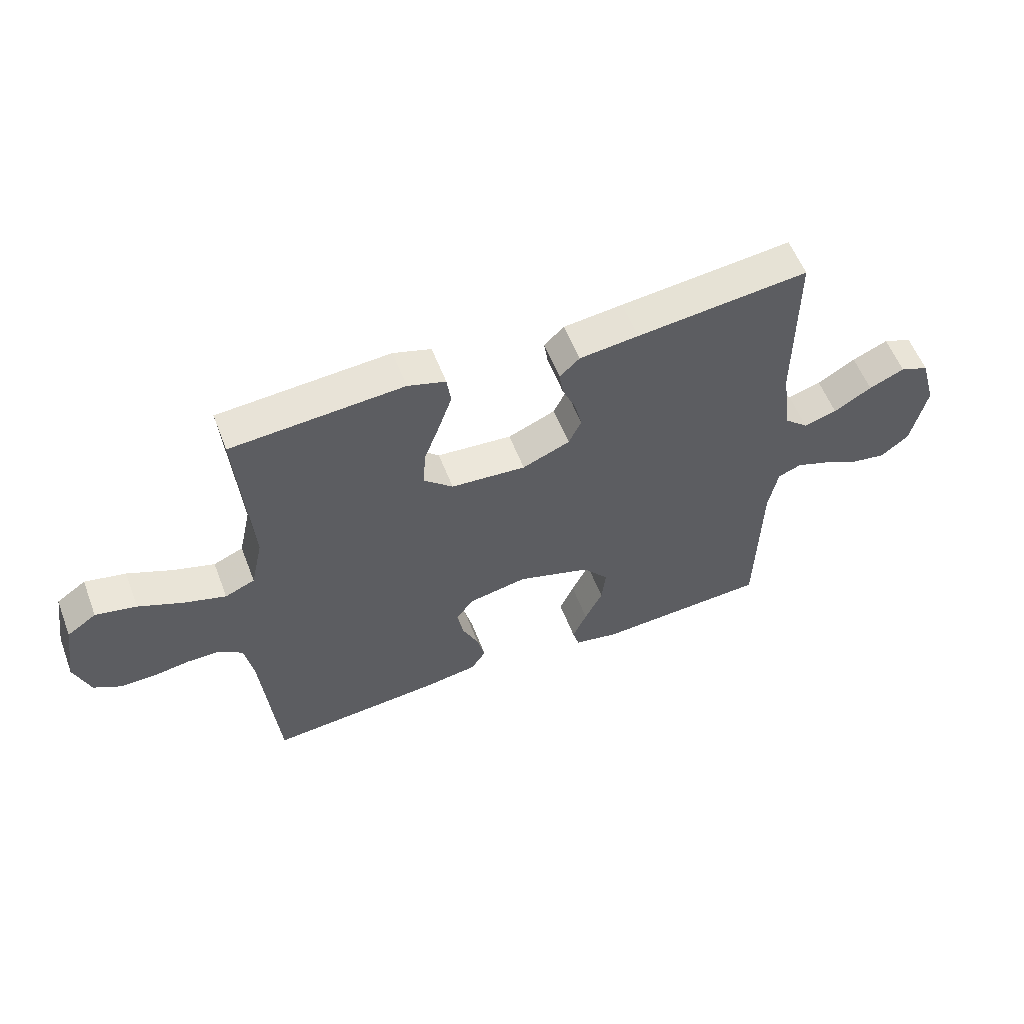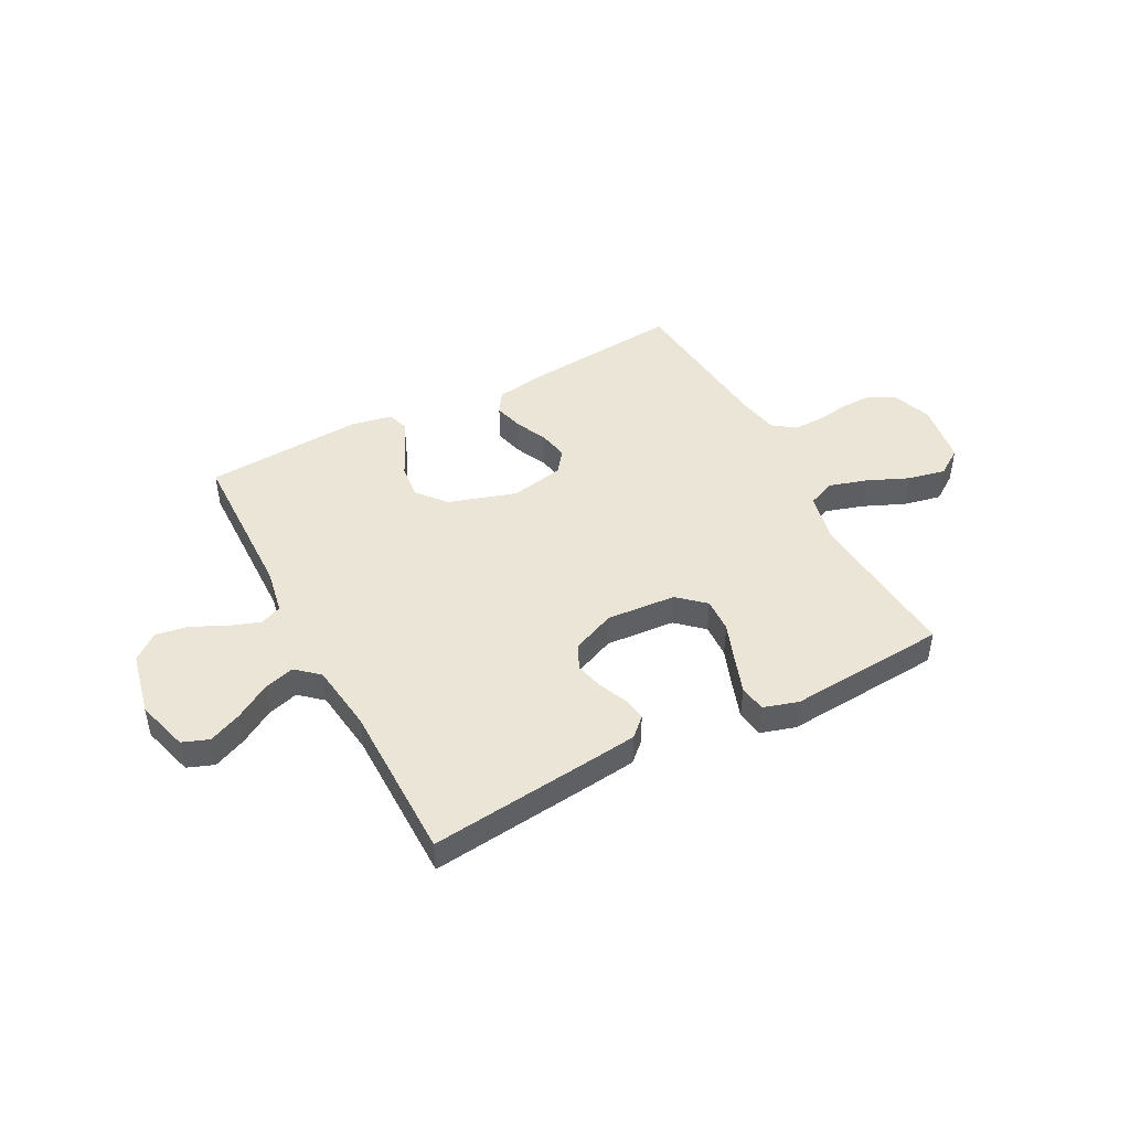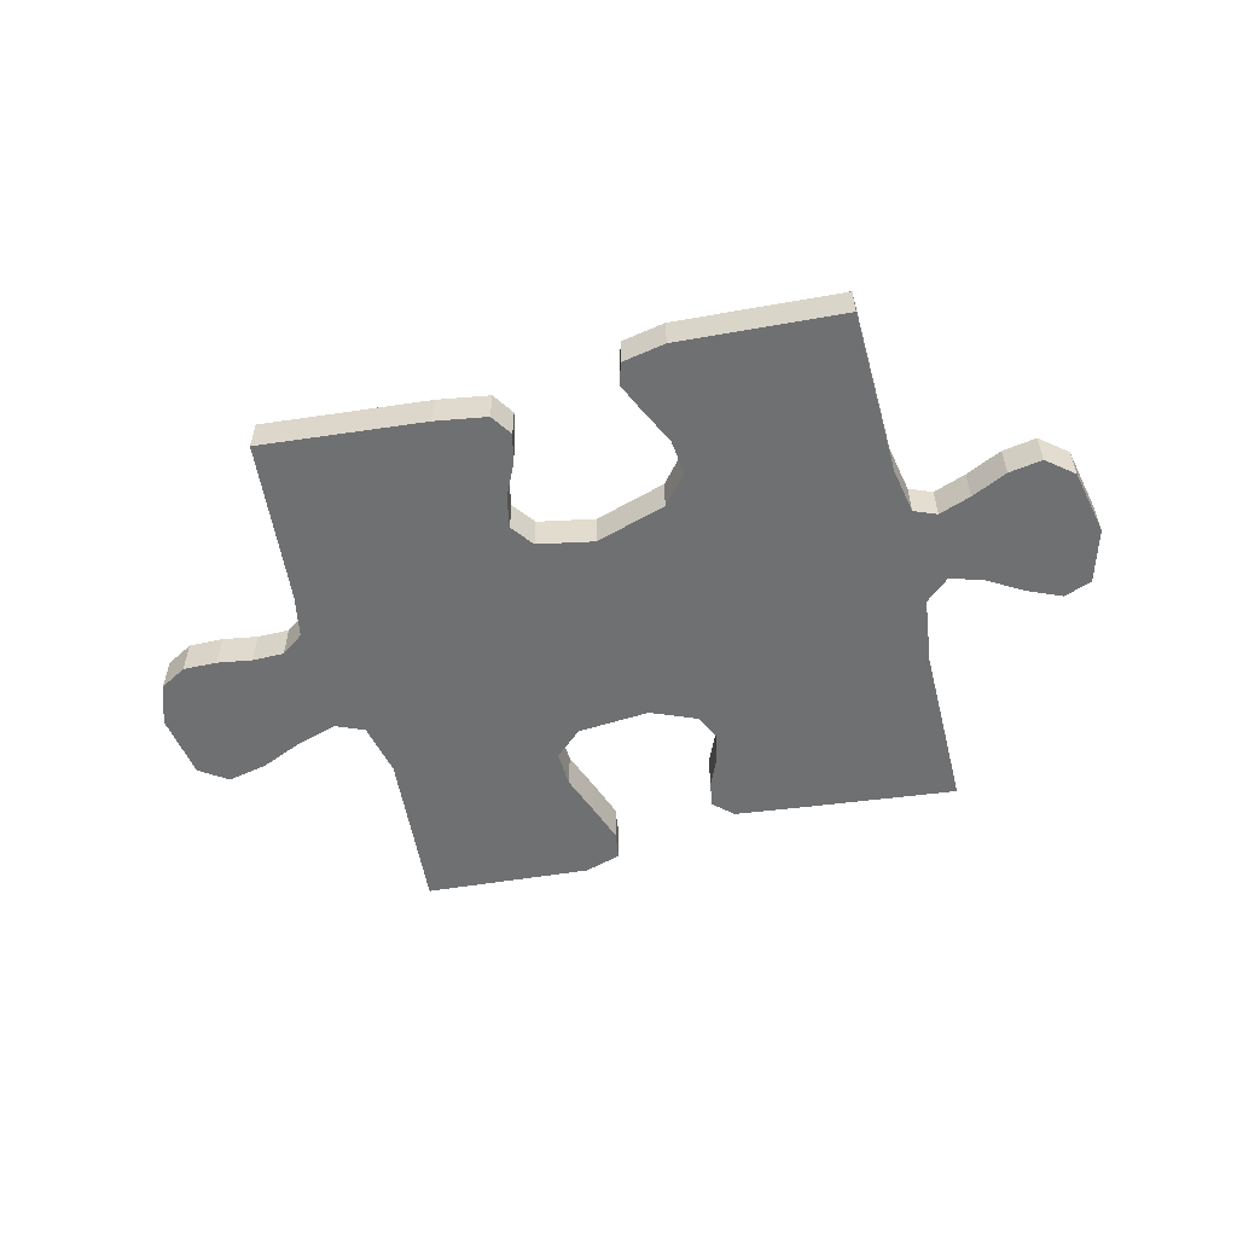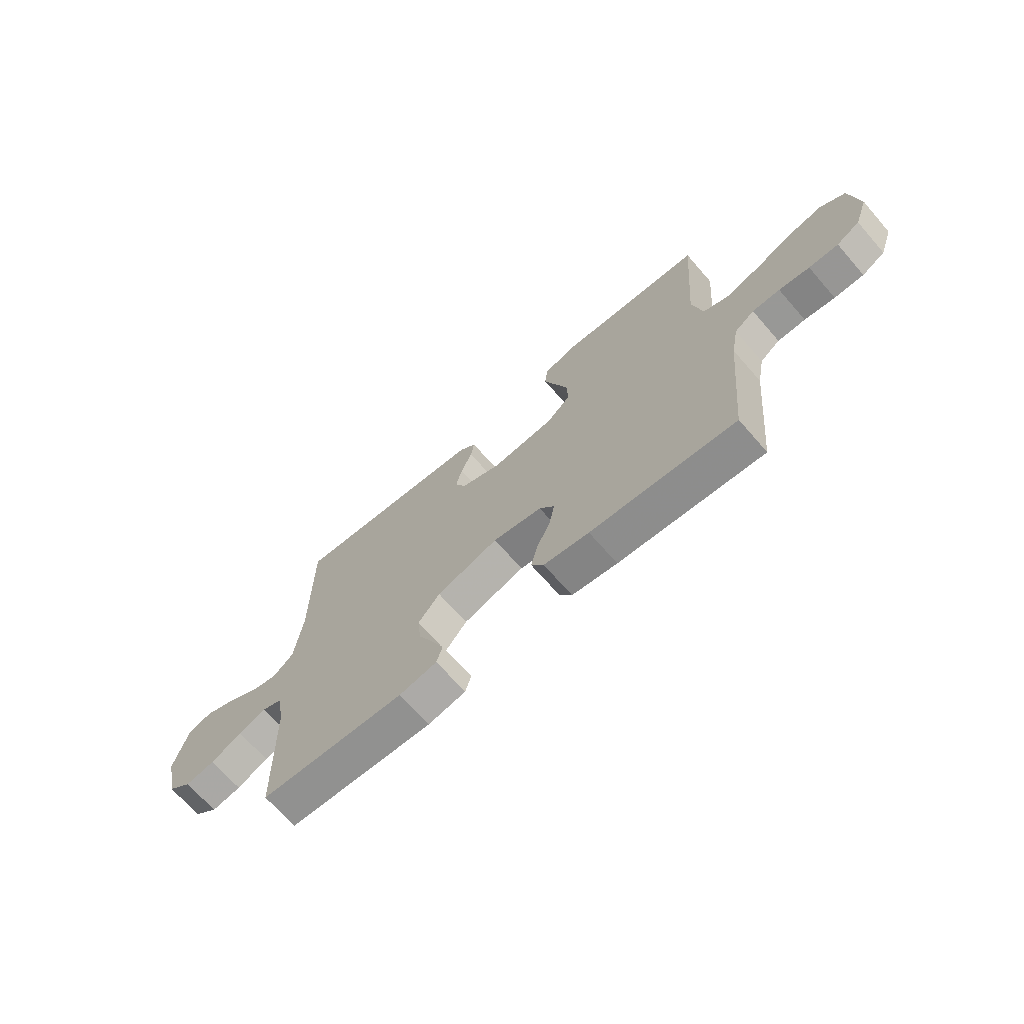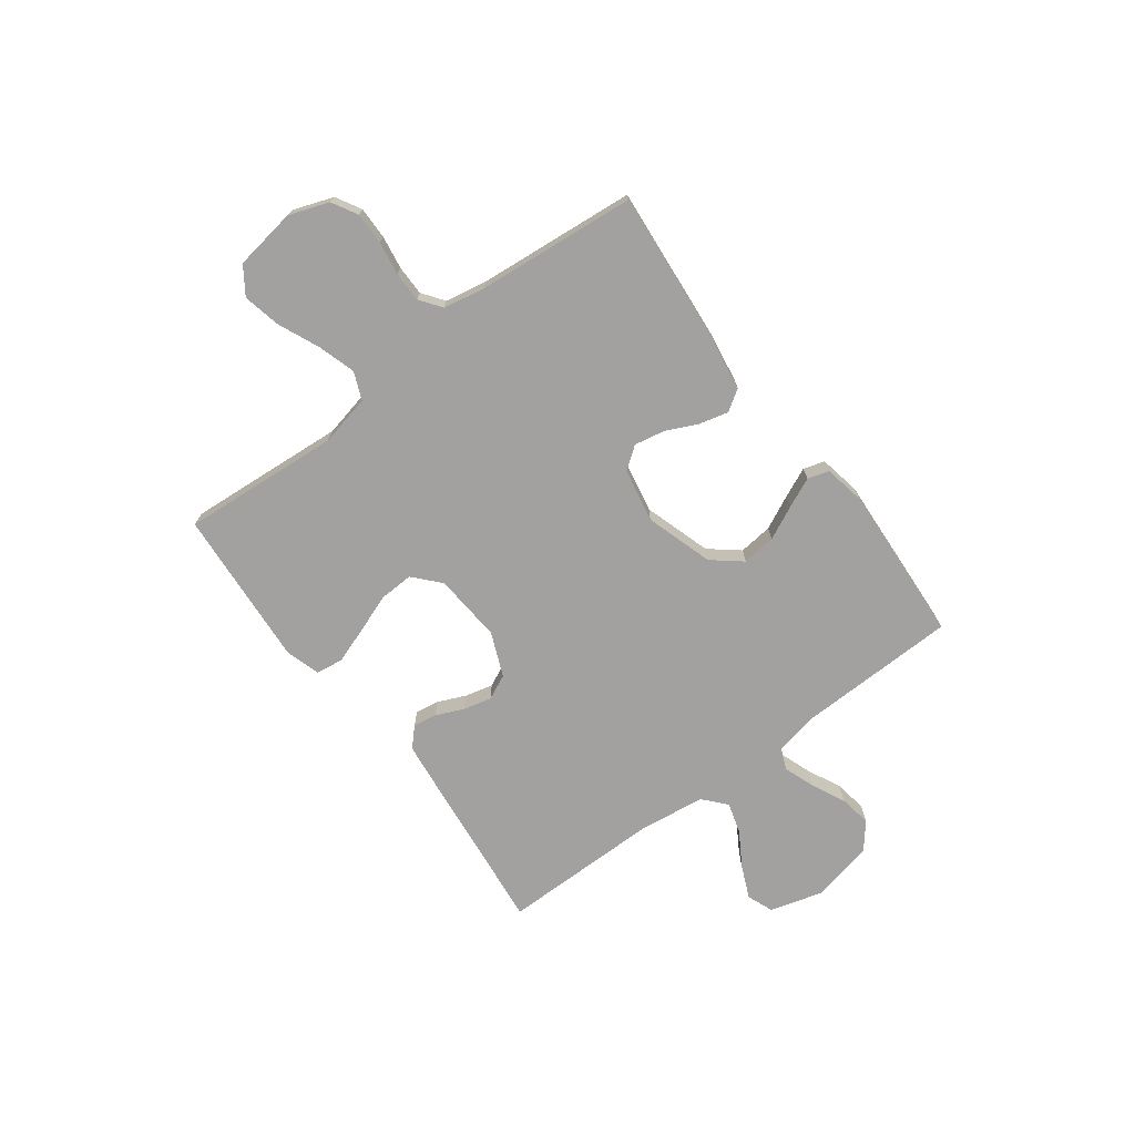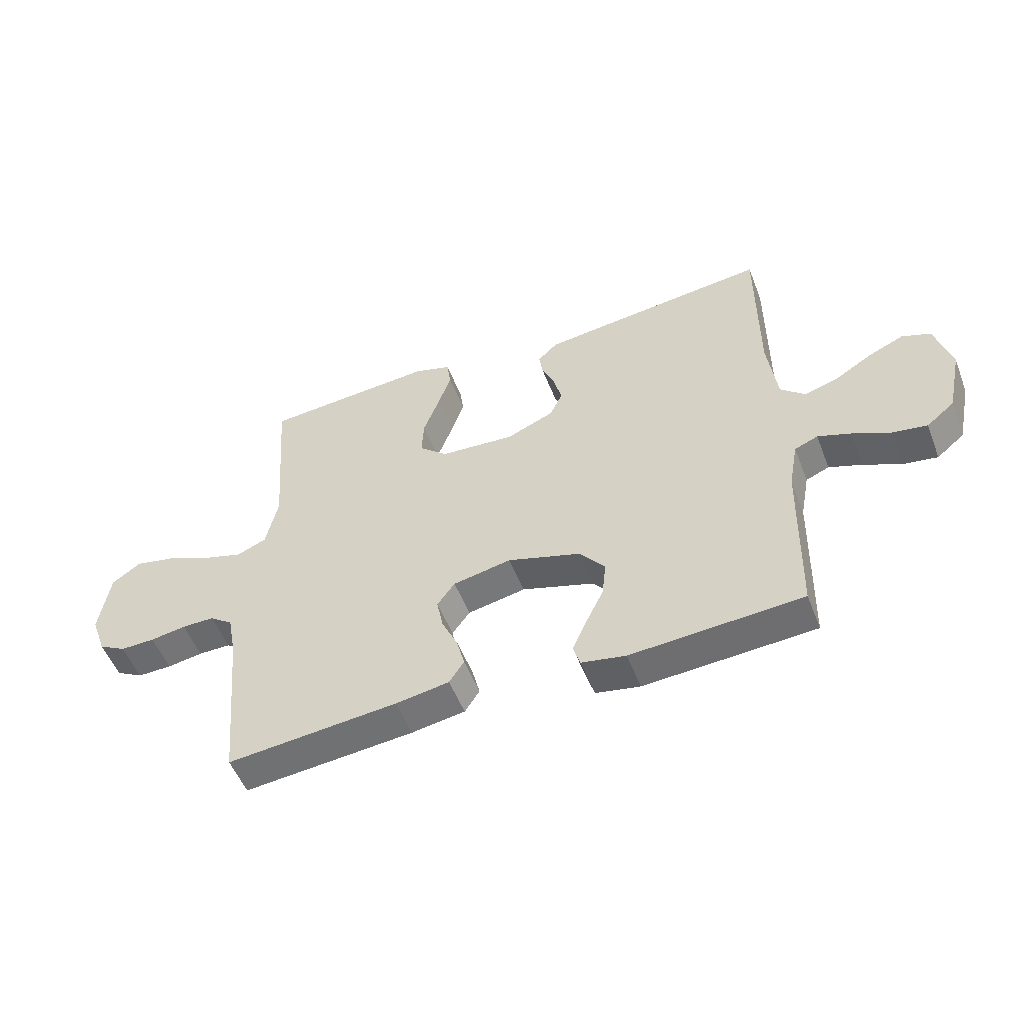
<metadata>
{"format":"obj","ext":"obj","renderer":"f3d","projection":"perspective","resolution":1024,"background":"white","views":[{"elev":56.9,"azim":159.1,"up":"+Z"},{"elev":45.7,"azim":-27.9,"up":"+Y"},{"elev":-54.8,"azim":-165.9,"up":"+Y"},{"elev":-68.5,"azim":41.1,"up":"+Z"},{"elev":-72.2,"azim":126.8,"up":"+Y"},{"elev":-52.9,"azim":-159.0,"up":"+Z"}]}
</metadata>
<code>
v 0.5 0.07 0.5
v 0.477 0.07 0.2
v 0.498 0.07 0.104
v 0.55 0.07 0.082
v 0.622 0.07 0.104
v 0.7 0.07 0.138
v 0.771 0.07 0.153
v 0.822 0.07 0.118
v 0.84 0.07 0
v 0.813 0.07 -0.075
v 0.765 0.07 -0.102
v 0.704 0.07 -0.101
v 0.641 0.07 -0.091
v 0.584 0.07 -0.091
v 0.543 0.07 -0.121
v 0.528 0.07 -0.2
v 0.5 0.07 -0.5
v 0.2 0.07 -0.473
v 0.106 0.07 -0.458
v 0.08 0.07 -0.418
v 0.094 0.07 -0.363
v 0.122 0.07 -0.303
v 0.133 0.07 -0.246
v 0.102 0.07 -0.204
v 0 0.07 -0.184
v -0.128 0.07 -0.224
v -0.173 0.07 -0.279
v -0.166 0.07 -0.343
v -0.135 0.07 -0.407
v -0.11 0.07 -0.463
v -0.122 0.07 -0.503
v -0.2 0.07 -0.518
v -0.5 0.07 -0.5
v -0.507 0.07 -0.2
v -0.523 0.07 -0.115
v -0.564 0.07 -0.098
v -0.622 0.07 -0.119
v -0.687 0.07 -0.15
v -0.748 0.07 -0.16
v -0.797 0.07 -0.12
v -0.823 0.07 0
v -0.795 0.07 0.099
v -0.745 0.07 0.118
v -0.683 0.07 0.091
v -0.617 0.07 0.051
v -0.559 0.07 0.034
v -0.516 0.07 0.072
v -0.5 0.07 0.2
v -0.5 0.07 0.5
v -0.2 0.07 0.467
v -0.097 0.07 0.455
v -0.062 0.07 0.422
v -0.069 0.07 0.377
v -0.092 0.07 0.324
v -0.105 0.07 0.271
v -0.083 0.07 0.224
v 0 0.07 0.189
v 0.131 0.07 0.199
v 0.181 0.07 0.244
v 0.178 0.07 0.309
v 0.151 0.07 0.382
v 0.127 0.07 0.451
v 0.134 0.07 0.502
v 0.2 0.07 0.522
v 0.5 0 0.5
v 0.477 0 0.2
v 0.498 0 0.104
v 0.55 0 0.082
v 0.622 0 0.104
v 0.7 0 0.138
v 0.771 0 0.153
v 0.822 0 0.118
v 0.84 0 0
v 0.813 0 -0.075
v 0.765 0 -0.102
v 0.704 0 -0.101
v 0.641 0 -0.091
v 0.584 0 -0.091
v 0.543 0 -0.121
v 0.528 0 -0.2
v 0.5 0 -0.5
v 0.2 0 -0.473
v 0.106 0 -0.458
v 0.08 0 -0.418
v 0.094 0 -0.363
v 0.122 0 -0.303
v 0.133 0 -0.246
v 0.102 0 -0.204
v 0 0 -0.184
v -0.128 0 -0.224
v -0.173 0 -0.279
v -0.166 0 -0.343
v -0.135 0 -0.407
v -0.11 0 -0.463
v -0.122 0 -0.503
v -0.2 0 -0.518
v -0.5 0 -0.5
v -0.507 0 -0.2
v -0.523 0 -0.115
v -0.564 0 -0.098
v -0.622 0 -0.119
v -0.687 0 -0.15
v -0.748 0 -0.16
v -0.797 0 -0.12
v -0.823 0 0
v -0.795 0 0.099
v -0.745 0 0.118
v -0.683 0 0.091
v -0.617 0 0.051
v -0.559 0 0.034
v -0.516 0 0.072
v -0.5 0 0.2
v -0.5 0 0.5
v -0.2 0 0.467
v -0.097 0 0.455
v -0.062 0 0.422
v -0.069 0 0.377
v -0.092 0 0.324
v -0.105 0 0.271
v -0.083 0 0.224
v 0 0 0.189
v 0.131 0 0.199
v 0.181 0 0.244
v 0.178 0 0.309
v 0.151 0 0.382
v 0.127 0 0.451
v 0.134 0 0.502
v 0.2 0 0.522
f 64 1 2
f 63 64 2
f 62 63 2
f 61 62 2
f 60 61 2
f 59 60 2 3
f 58 59 3
f 57 58 3 4
f 52 53 54
f 51 52 54
f 50 51 54
f 49 50 54
f 48 49 54
f 47 48 54 55
f 46 47 55 56
f 43 44 45
f 42 43 45
f 41 42 45
f 40 41 45
f 39 40 45
f 38 39 45
f 37 38 45
f 36 37 45 46
f 46 56 57
f 36 46 57
f 35 36 57
f 32 33 34
f 31 32 34
f 30 31 34
f 29 30 34
f 28 29 34
f 27 28 34 35
f 20 21 22
f 19 20 22
f 18 19 22
f 17 18 22
f 16 17 22
f 15 16 22 23
f 14 15 23 24
f 11 12 13
f 10 11 13
f 9 10 13
f 8 9 13
f 7 8 13
f 6 7 13
f 5 6 13
f 4 5 13 14
f 14 24 25
f 4 14 25
f 57 4 25
f 26 27 35 57
f 25 26 57
f 66 65 128
f 66 128 127
f 66 127 126
f 66 126 125
f 66 125 124
f 67 66 124 123
f 67 123 122
f 68 67 122 121
f 118 117 116
f 118 116 115
f 118 115 114
f 118 114 113
f 118 113 112
f 119 118 112 111
f 120 119 111 110
f 109 108 107
f 109 107 106
f 109 106 105
f 109 105 104
f 109 104 103
f 109 103 102
f 109 102 101
f 110 109 101 100
f 121 120 110
f 121 110 100
f 121 100 99
f 98 97 96
f 98 96 95
f 98 95 94
f 98 94 93
f 98 93 92
f 99 98 92 91
f 86 85 84
f 86 84 83
f 86 83 82
f 86 82 81
f 86 81 80
f 87 86 80 79
f 88 87 79 78
f 77 76 75
f 77 75 74
f 77 74 73
f 77 73 72
f 77 72 71
f 77 71 70
f 77 70 69
f 78 77 69 68
f 89 88 78
f 89 78 68
f 89 68 121
f 121 99 91 90
f 121 90 89
f 1 65 66 2
f 2 66 67 3
f 3 67 68 4
f 4 68 69 5
f 5 69 70 6
f 6 70 71 7
f 7 71 72 8
f 8 72 73 9
f 9 73 74 10
f 10 74 75 11
f 11 75 76 12
f 12 76 77 13
f 13 77 78 14
f 14 78 79 15
f 15 79 80 16
f 16 80 81 17
f 17 81 82 18
f 18 82 83 19
f 19 83 84 20
f 20 84 85 21
f 21 85 86 22
f 22 86 87 23
f 23 87 88 24
f 24 88 89 25
f 25 89 90 26
f 26 90 91 27
f 27 91 92 28
f 28 92 93 29
f 29 93 94 30
f 30 94 95 31
f 31 95 96 32
f 32 96 97 33
f 33 97 98 34
f 34 98 99 35
f 35 99 100 36
f 36 100 101 37
f 37 101 102 38
f 38 102 103 39
f 39 103 104 40
f 40 104 105 41
f 41 105 106 42
f 42 106 107 43
f 43 107 108 44
f 44 108 109 45
f 45 109 110 46
f 46 110 111 47
f 47 111 112 48
f 48 112 113 49
f 49 113 114 50
f 50 114 115 51
f 51 115 116 52
f 52 116 117 53
f 53 117 118 54
f 54 118 119 55
f 55 119 120 56
f 56 120 121 57
f 57 121 122 58
f 58 122 123 59
f 59 123 124 60
f 60 124 125 61
f 61 125 126 62
f 62 126 127 63
f 63 127 128 64
f 64 128 65 1

</code>
